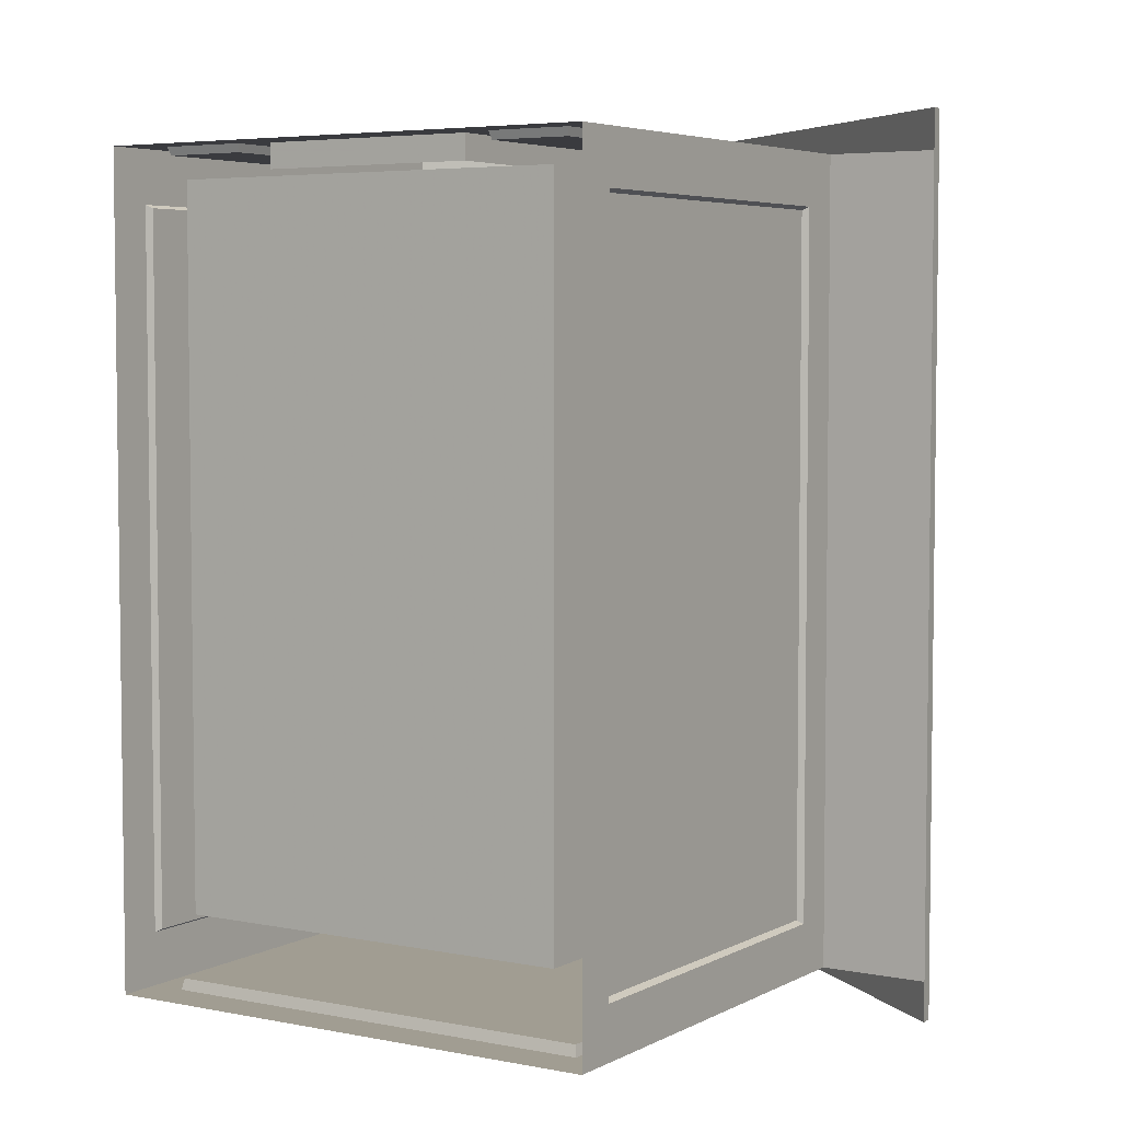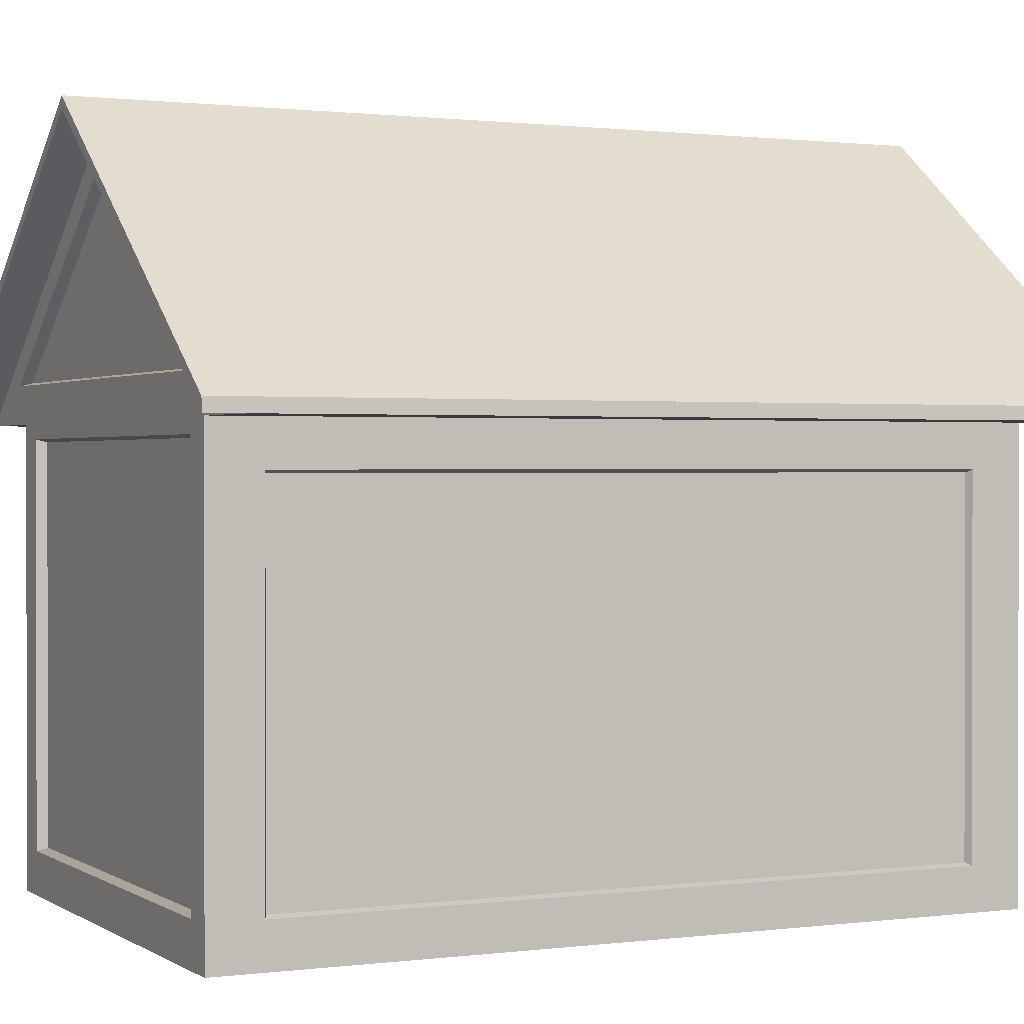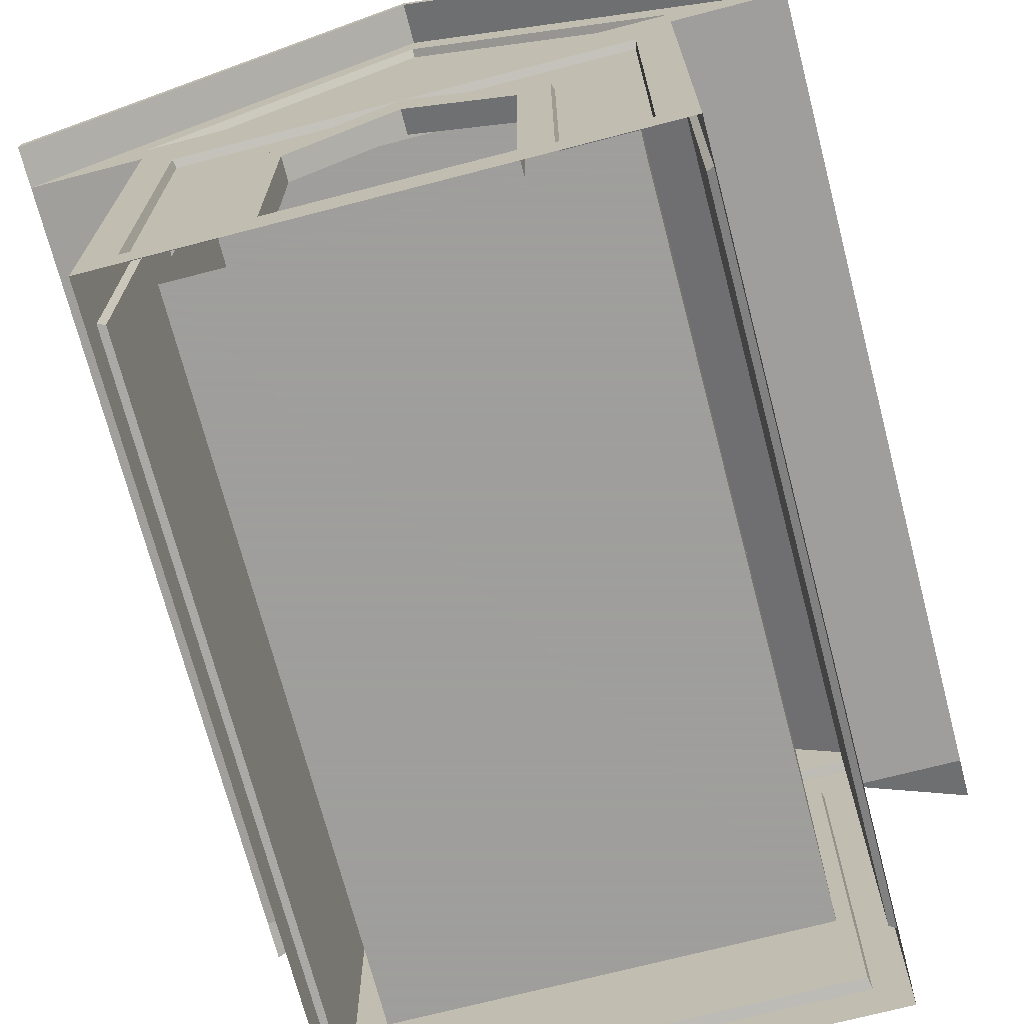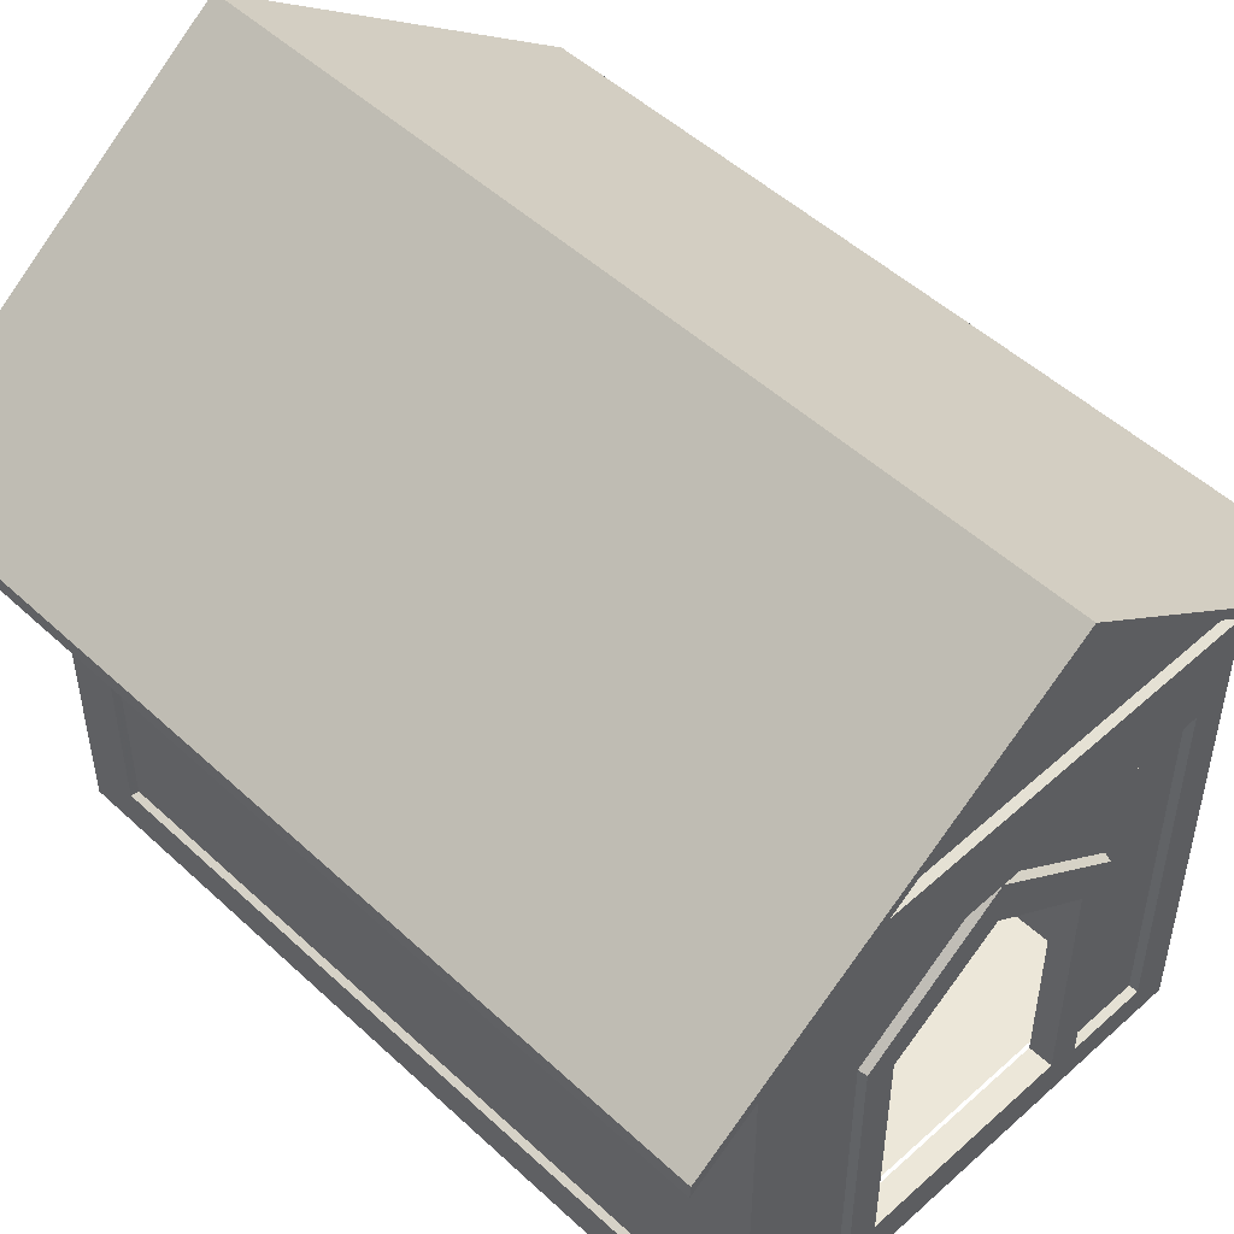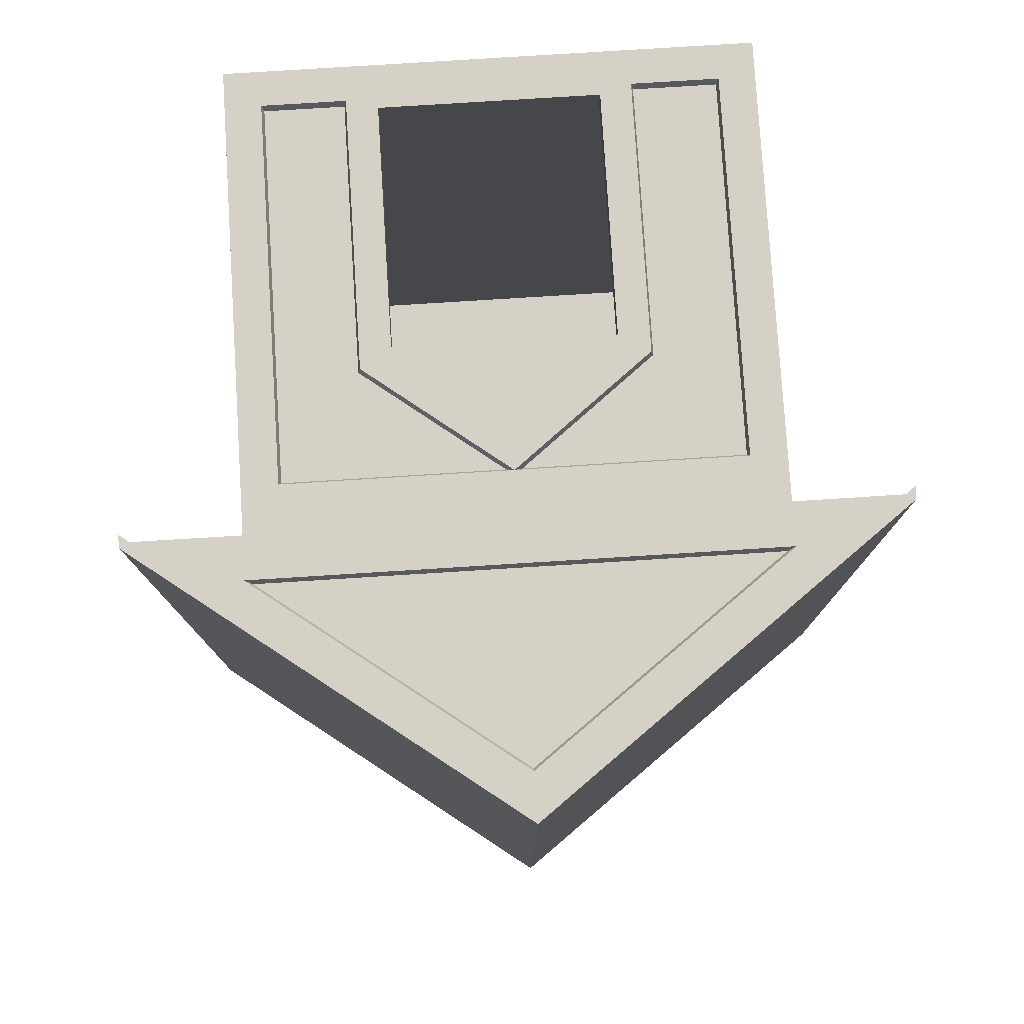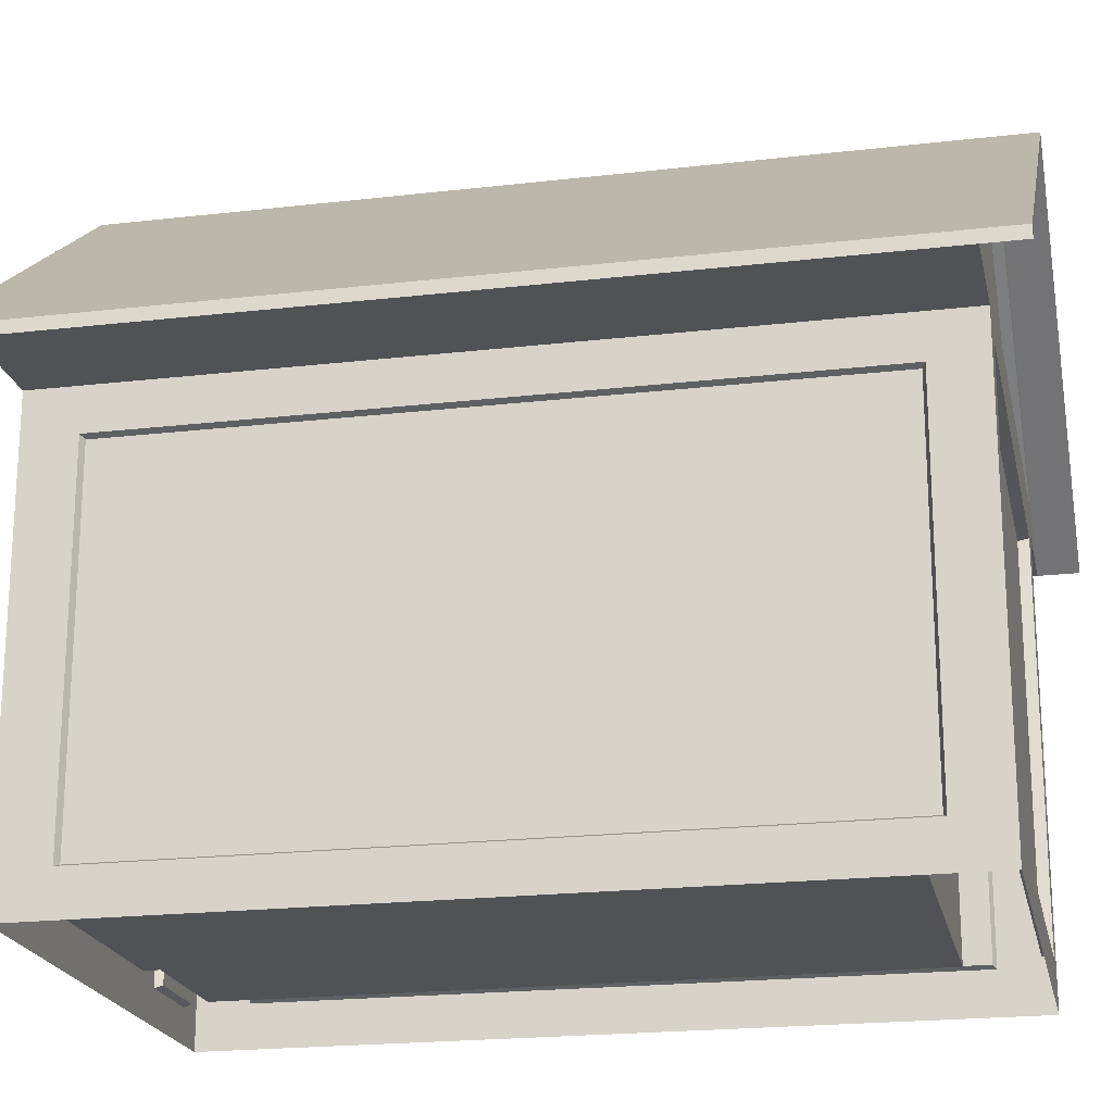
<metadata>
{"format":"obj","ext":"obj","renderer":"f3d","projection":"perspective","resolution":1024,"background":"white","views":[{"elev":4.8,"azim":32.4,"up":"+Z"},{"elev":0.9,"azim":-115.9,"up":"+Y"},{"elev":-71.1,"azim":14.6,"up":"+Y"},{"elev":50.1,"azim":-44.5,"up":"+Y"},{"elev":79.0,"azim":176.4,"up":"+Z"},{"elev":-20.7,"azim":101.9,"up":"+Y"}]}
</metadata>
<code>
v 0.7846 0.1454 1.084
v 0.7846 0.1454 -1.084
v 0.7846 1.281 -1.084
v 0.7846 1.281 1.084
v 0.6956 0.1435 -1.224
v 0 0.1435 -1.224
v 0 1.372 -1.224
v 0.6956 1.372 -1.224
v -0.7846 0.1454 -1.084
v -0.7846 0.1454 1.084
v -0.7846 1.281 1.084
v -0.7846 1.281 -1.084
v 0.7828 1.569 1.233
v 0 2.156 1.233
v 0 1.569 1.233
v 0.00011 2.325 -1.385
v 0.000108 2.325 1.385
v 1.147 1.467 1.385
v 1.147 1.467 -1.385
v 0 1.554 -1.225
v 9.1e-05 2.182 -1.225
v 0.8474 1.554 -1.225
v 0.000108 2.325 1.385
v 0.00011 2.325 -1.385
v -1.146 1.467 -1.385
v -1.146 1.467 1.385
v -0.8476 1.554 -1.225
v -0.6956 0.1435 -1.224
v -0.6956 1.372 -1.224
v -0.7828 1.569 1.233
v 1.15 1.426 -1.258
v 1.147 1.467 -1.385
v 1.147 1.467 1.385
v 1.15 1.426 1.258
v -1.15 1.426 1.258
v -1.146 1.467 1.385
v -1.146 1.467 -1.385
v -1.15 1.426 -1.258
v 0.000105 2.29 1.258
v -1.15 1.426 1.258
v -0.8076 1.56 1.258
v 0 2.166 1.258
v -0.8057 1.427 1.258
v 0 1.427 1.258
v 0 1.56 1.258
v 0.8057 1.427 1.258
v 0.8076 1.56 1.258
v 1.15 1.426 1.258
v 0 2.166 1.258
v -0.8076 1.56 1.258
v -0.7828 1.569 1.233
v 0 2.156 1.233
v 0 1.56 1.258
v 0 1.569 1.233
v -0.7828 1.569 1.233
v -0.8076 1.56 1.258
v 0.8076 1.56 1.258
v 0.7828 1.569 1.233
v 0.8076 1.56 1.258
v 0 2.166 1.258
v 0 2.156 1.233
v 0.7828 1.569 1.233
v -0.4281 0 1.258
v -0.4281 0.1087 1.258
v -0.6944 0.1087 1.258
v -0.8057 0 1.258
v 0.6944 1.282 1.258
v 0.6944 0.1087 1.258
v 0.8057 0 1.258
v 0 1.282 1.258
v -0.6944 1.282 1.258
v 0.6878 0.1174 1.233
v 0.6878 1.273 1.233
v 0.4443 0.9525 1.233
v 0.4443 0.1174 1.233
v 0.02436 1.273 1.233
v -0.0239 1.273 1.233
v -0.6878 1.273 1.233
v -0.4347 0.9525 1.233
v -0.6878 0.1174 1.233
v -0.4347 0.1174 1.233
v 0.4377 0 1.258
v 0.4377 0.1087 1.258
v 0.6944 0.1087 1.258
v 0.6944 1.282 1.258
v 0.6878 1.273 1.233
v 0.6878 0.1174 1.233
v 0.6944 1.282 1.258
v 0 1.282 1.258
v 0.02436 1.273 1.233
v 0.6878 1.273 1.233
v 0 1.282 1.258
v 0.4377 0.9476 1.258
v 0.4443 0.9525 1.233
v 0.02436 1.273 1.233
v 0.4377 0.9476 1.258
v 0.4377 0.1087 1.258
v 0.4443 0.1174 1.233
v 0.4443 0.9525 1.233
v 0.4377 0.1087 1.258
v 0.6944 0.1087 1.258
v 0.6878 0.1174 1.233
v 0.4443 0.1174 1.233
v -0.6944 1.282 1.258
v -0.6878 1.273 1.233
v -0.0239 1.273 1.233
v -0.6944 1.282 1.258
v -0.6944 0.1087 1.258
v -0.6878 0.1174 1.233
v -0.6878 1.273 1.233
v -0.6944 0.1087 1.258
v -0.4281 0.1087 1.258
v -0.4347 0.1174 1.233
v -0.6878 0.1174 1.233
v -0.4281 0.1087 1.258
v -0.4281 0.9476 1.258
v -0.4347 0.9525 1.233
v -0.4347 0.1174 1.233
v -0.4281 0.9476 1.258
v 0 1.282 1.258
v -0.0239 1.273 1.233
v -0.4347 0.9525 1.233
v 0.4377 0.9476 1.258
v 0.3418 0.8862 1.258
v 0.3418 0.1374 1.258
v 0.00079 1.138 1.258
v -0.4281 0.9476 1.258
v -0.3322 0.8874 1.258
v -0.3322 0.1374 1.258
v 0.3418 0.1374 1.258
v 0.3418 0.8862 1.258
v 0.3418 0.8862 1.182
v 0.3418 0.1374 1.182
v 0.3418 0.8862 1.258
v 0.00079 1.138 1.258
v 0.00079 1.138 1.182
v 0.3418 0.8862 1.182
v 0.00079 1.138 1.258
v -0.3322 0.8874 1.258
v -0.3322 0.8874 1.182
v 0.00079 1.138 1.182
v -0.3322 0.8874 1.258
v -0.3322 0.1374 1.258
v -0.3322 0.1374 1.182
v -0.3322 0.8874 1.182
v -0.3322 0.1374 1.258
v 0.3418 0.1374 1.258
v 0.3418 0.1374 1.182
v -0.3322 0.1374 1.182
v 0.8057 0 1.258
v 0.8057 -0 -1.258
v 0.8057 0.1368 -1.094
v 0.8057 0.1368 1.094
v 0.8057 1.427 -1.258
v 0.8057 1.29 -1.094
v 0.8057 1.427 1.258
v 0.8057 1.29 1.094
v -0.8057 -0 -1.258
v -0.8057 0 1.258
v -0.8057 0.1368 1.094
v -0.8057 0.1368 -1.094
v -0.8057 1.427 1.258
v -0.8057 1.29 1.094
v -0.8057 1.427 -1.258
v -0.8057 1.29 -1.094
v 0.8057 0.1368 1.094
v 0.8057 0.1368 -1.094
v 0.7846 0.1454 -1.084
v 0.7846 0.1454 1.084
v 0.8057 0.1368 -1.094
v 0.8057 1.29 -1.094
v 0.7846 1.281 -1.084
v 0.7846 0.1454 -1.084
v 0.8057 1.29 -1.094
v 0.8057 1.29 1.094
v 0.7846 1.281 1.084
v 0.7846 1.281 -1.084
v 0.8057 1.29 1.094
v 0.8057 0.1368 1.094
v 0.7846 0.1454 1.084
v 0.7846 1.281 1.084
v -0.8057 0.1368 -1.094
v -0.8057 0.1368 1.094
v -0.7846 0.1454 1.084
v -0.7846 0.1454 -1.084
v -0.8057 0.1368 1.094
v -0.8057 1.29 1.094
v -0.7846 1.281 1.084
v -0.7846 0.1454 1.084
v -0.8057 1.29 1.094
v -0.8057 1.29 -1.094
v -0.7846 1.281 -1.084
v -0.7846 1.281 1.084
v -0.8057 1.29 -1.094
v -0.8057 0.1368 -1.094
v -0.7846 0.1454 -1.084
v -0.7846 1.281 -1.084
v 0.000105 2.29 -1.258
v 1.15 1.426 -1.258
v 0.8727 1.545 -1.258
v 9.3e-05 2.192 -1.258
v 0.8057 1.427 -1.258
v 0 1.427 -1.258
v -0.8057 1.427 -1.258
v -0.8729 1.545 -1.258
v 0 1.545 -1.258
v -1.15 1.426 -1.258
v 9.3e-05 2.192 -1.258
v 0.8727 1.545 -1.258
v 0.8474 1.554 -1.225
v 9.1e-05 2.182 -1.225
v 0.8727 1.545 -1.258
v 0 1.545 -1.258
v 0 1.554 -1.225
v 0 1.554 -1.225
v 0.8474 1.554 -1.225
v 0.8727 1.545 -1.258
v 0 1.545 -1.258
v -0.8729 1.545 -1.258
v -0.8476 1.554 -1.225
v -0.8476 1.554 -1.225
v -0.8729 1.545 -1.258
v 9.3e-05 2.192 -1.258
v 9.1e-05 2.182 -1.225
v -0.8476 1.554 -1.225
v 0.8057 -0 -1.258
v 0 -0 -1.258
v 0 0.1349 -1.258
v 0.7022 0.1349 -1.258
v -0.8057 -0 -1.258
v -0.7022 0.1349 -1.258
v -0.7022 1.381 -1.258
v 0 1.381 -1.258
v 0.7022 1.381 -1.258
v 0.7022 0.1349 -1.258
v 0 0.1349 -1.258
v 0 0.1435 -1.224
v 0.6956 0.1435 -1.224
v -0.7022 0.1349 -1.258
v -0.6956 0.1435 -1.224
v -0.7022 0.1349 -1.258
v -0.7022 1.381 -1.258
v -0.6956 1.372 -1.224
v -0.6956 0.1435 -1.224
v -0.7022 1.381 -1.258
v 0 1.381 -1.258
v 0 1.372 -1.224
v -0.6956 1.372 -1.224
v 0.7022 1.381 -1.258
v 0.6956 1.372 -1.224
v 0.7022 1.381 -1.258
v 0.7022 0.1349 -1.258
v 0.6956 0.1435 -1.224
v 0.6956 1.372 -1.224
v 1.15 1.426 1.385
v 1.147 1.467 1.385
v 0.000108 2.325 1.385
v 0.000105 2.29 1.385
v 0.8057 1.427 1.258
v 0.8057 1.427 -1.258
v 1.15 1.426 -1.258
v 1.15 1.426 1.258
v 1.15 1.426 -1.385
v 0.000105 2.29 -1.385
v 0.00011 2.325 -1.385
v 0.00011 2.325 -1.385
v 1.147 1.467 -1.385
v 1.15 1.426 -1.385
v -1.15 1.426 -1.385
v -1.146 1.467 -1.385
v 0.00011 2.325 -1.385
v 0.000105 2.29 -1.385
v -0.8057 1.427 -1.258
v -0.8057 1.427 1.258
v -1.15 1.426 1.258
v -1.15 1.426 -1.258
v -1.15 1.426 1.385
v 0.000105 2.29 1.385
v 0.000108 2.325 1.385
v -1.146 1.467 1.385
v 0.000105 2.29 1.258
v 1.15 1.426 1.258
v 1.15 1.426 1.385
v 0.000105 2.29 1.385
v 1.15 1.426 1.385
v -1.15 1.426 1.385
v 0.000105 2.29 1.258
v 0.000105 2.29 1.385
v -1.15 1.426 1.385
v -1.15 1.426 1.258
v 0.000105 2.29 -1.258
v -1.15 1.426 -1.258
v -1.15 1.426 -1.385
v 0.000105 2.29 -1.385
v -1.15 1.426 -1.385
v 1.15 1.426 -1.385
v 0.000105 2.29 -1.258
v 0.000105 2.29 -1.385
v 1.15 1.426 -1.385
v 1.15 1.426 -1.258
v -0.6181 0.1051 1.16
v 0.6496 0.1051 1.16
v 0.6496 0.1051 -1.012
v -0.6181 0.1051 -1.012
v -0.6181 1.196 1.16
v -0.6181 1.196 -1.012
v 0.6496 1.196 -1.012
v 0.6496 1.196 1.16
v 0.6496 0.1051 1.16
v 0.6496 1.196 1.16
v 0.6496 1.196 -1.012
v 0.6496 0.1051 -1.012
v 0.6496 0.1051 -1.012
v 0.6496 1.196 -1.012
v -0.6181 1.196 -1.012
v -0.6181 0.1051 -1.012
v -0.6181 0.1051 -1.012
v -0.6181 1.196 -1.012
v -0.6181 1.196 1.16
v -0.6181 0.1051 1.16
f 216 217 215
f 298 299 297
f 300 297 299
f 292 293 291
f 294 291 293
f 288 289 287
f 290 287 289
f 282 283 281
f 284 281 283
f 278 279 277
f 280 277 279
f 274 275 273
f 276 273 275
f 270 271 269
f 272 269 271
f 223 224 222
f 225 222 224
f 17 18 16
f 19 16 18
f 10 11 9
f 12 9 11
f 3 1 2
f 4 1 3
f 318 319 317
f 320 317 319
f 314 315 313
f 316 313 315
f 310 311 309
f 312 309 311
f 306 307 305
f 308 305 307
f 304 301 303
f 302 303 301
f 260 261 259
f 262 259 261
f 256 257 255
f 258 255 257
f 252 253 251
f 254 251 253
f 242 243 241
f 244 241 243
f 209 210 208
f 211 208 210
f 195 196 194
f 197 194 196
f 191 192 190
f 193 190 192
f 187 188 186
f 189 186 188
f 183 184 182
f 185 182 184
f 179 180 178
f 181 178 180
f 175 176 174
f 177 174 176
f 171 172 170
f 173 170 172
f 167 168 166
f 169 166 168
f 147 148 146
f 149 146 148
f 143 144 142
f 145 142 144
f 139 140 138
f 141 138 140
f 135 136 134
f 137 134 136
f 131 132 130
f 133 130 132
f 120 121 119
f 122 119 121
f 116 117 115
f 118 115 117
f 112 113 111
f 114 111 113
f 108 109 107
f 110 107 109
f 104 105 89
f 106 89 105
f 89 90 88
f 91 88 90
f 101 102 100
f 103 100 102
f 97 98 96
f 99 96 98
f 93 94 92
f 95 92 94
f 85 86 84
f 87 84 86
f 76 74 73
f 73 74 72
f 75 72 74
f 267 268 266
f 60 61 59
f 62 59 61
f 50 51 49
f 52 49 51
f 30 15 14
f 14 15 13
f 29 7 28
f 6 28 7
f 6 7 5
f 8 5 7
f 264 265 263
f 21 22 20
f 20 27 21
f 24 25 23
f 26 23 25
f 226 229 202
f 229 226 228
f 227 228 226
f 228 227 231
f 230 231 227
f 231 230 232
f 204 232 230
f 232 204 233
f 199 200 198
f 201 198 200
f 198 201 207
f 205 207 201
f 207 205 204
f 204 205 203
f 203 233 204
f 233 203 234
f 202 234 203
f 234 202 229
f 206 203 205
f 203 206 202
f 200 202 206
f 202 200 199
f 126 70 128
f 70 126 123
f 124 123 126
f 123 124 83
f 125 83 124
f 67 68 46
f 69 46 68
f 69 68 82
f 83 82 68
f 83 64 82
f 83 125 64
f 129 64 125
f 64 129 127
f 128 127 129
f 127 128 70
f 48 47 46
f 47 45 46
f 44 46 45
f 45 41 44
f 47 48 42
f 39 42 48
f 42 39 41
f 40 41 39
f 43 41 40
f 43 44 41
f 43 71 44
f 70 44 71
f 70 67 44
f 46 44 67
f 71 43 65
f 66 65 43
f 66 63 65
f 64 65 63
f 63 82 64
f 219 220 218
f 158 161 164
f 161 158 160
f 159 160 158
f 160 159 163
f 162 163 159
f 163 162 165
f 164 165 162
f 165 164 161
f 249 250 246
f 247 246 250
f 246 247 245
f 248 245 247
f 213 214 212
f 214 213 221
f 151 152 150
f 152 151 155
f 154 155 151
f 155 154 157
f 156 157 154
f 157 156 153
f 150 153 156
f 153 150 152
f 239 240 236
f 237 236 240
f 236 237 235
f 238 235 237
f 78 79 77
f 78 80 79
f 81 79 80
f 57 58 53
f 54 53 58
f 54 55 53
f 56 53 55
f 31 296 32
f 32 33 31
f 34 31 33
f 33 285 34
f 35 286 36
f 36 37 35
f 38 35 37
f 37 295 38

</code>
